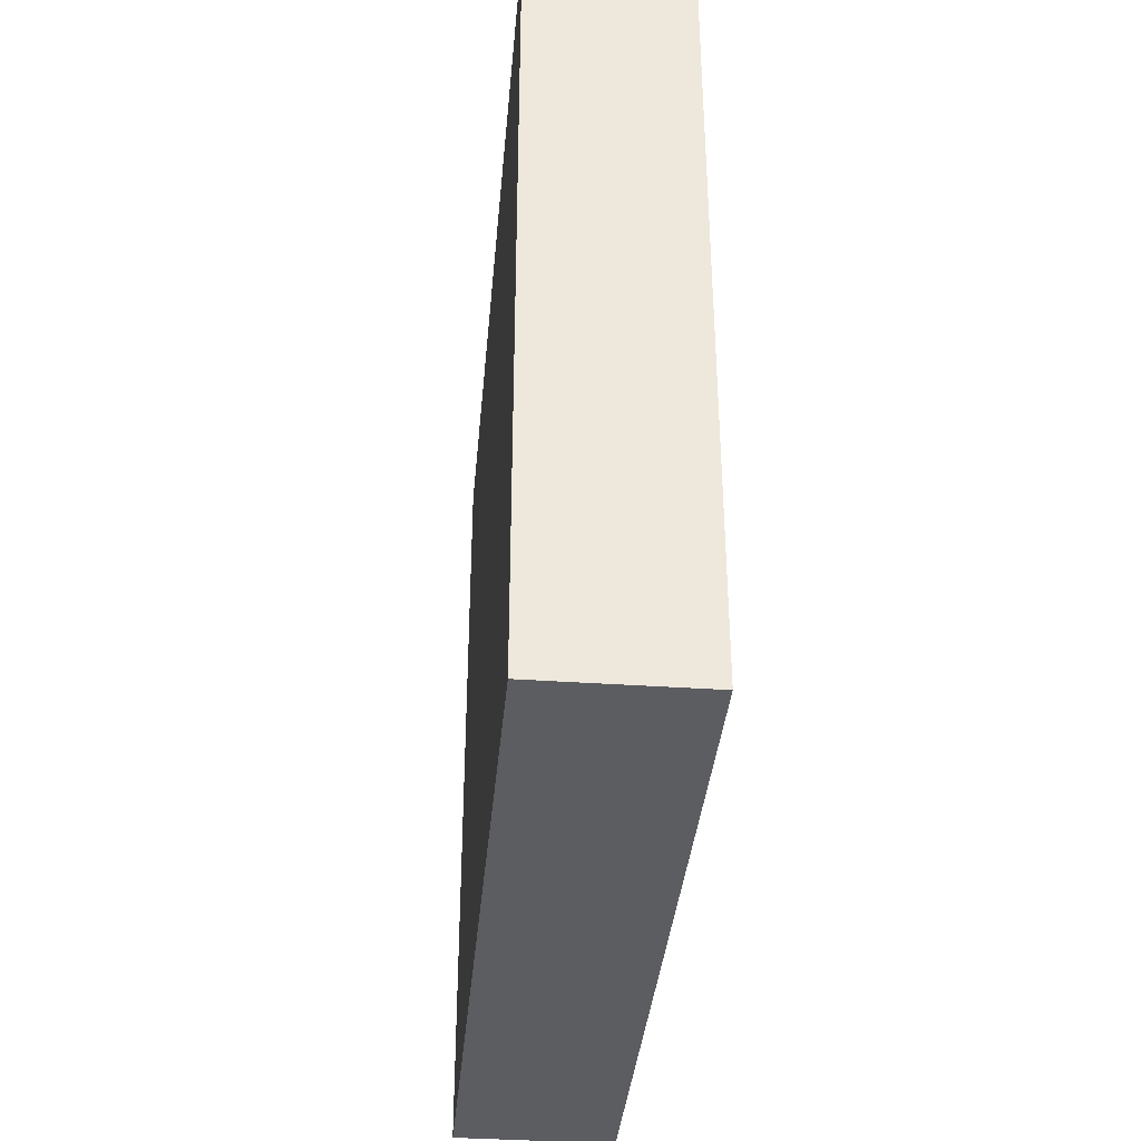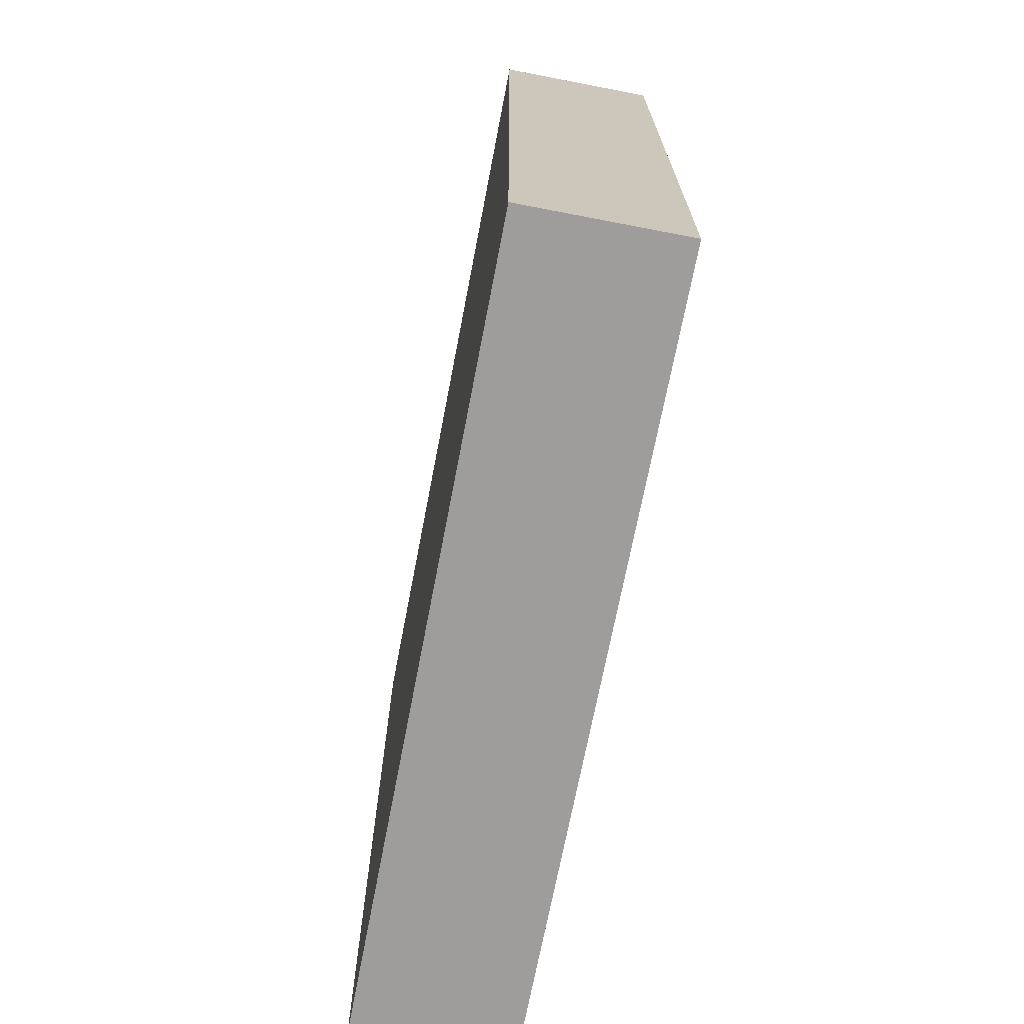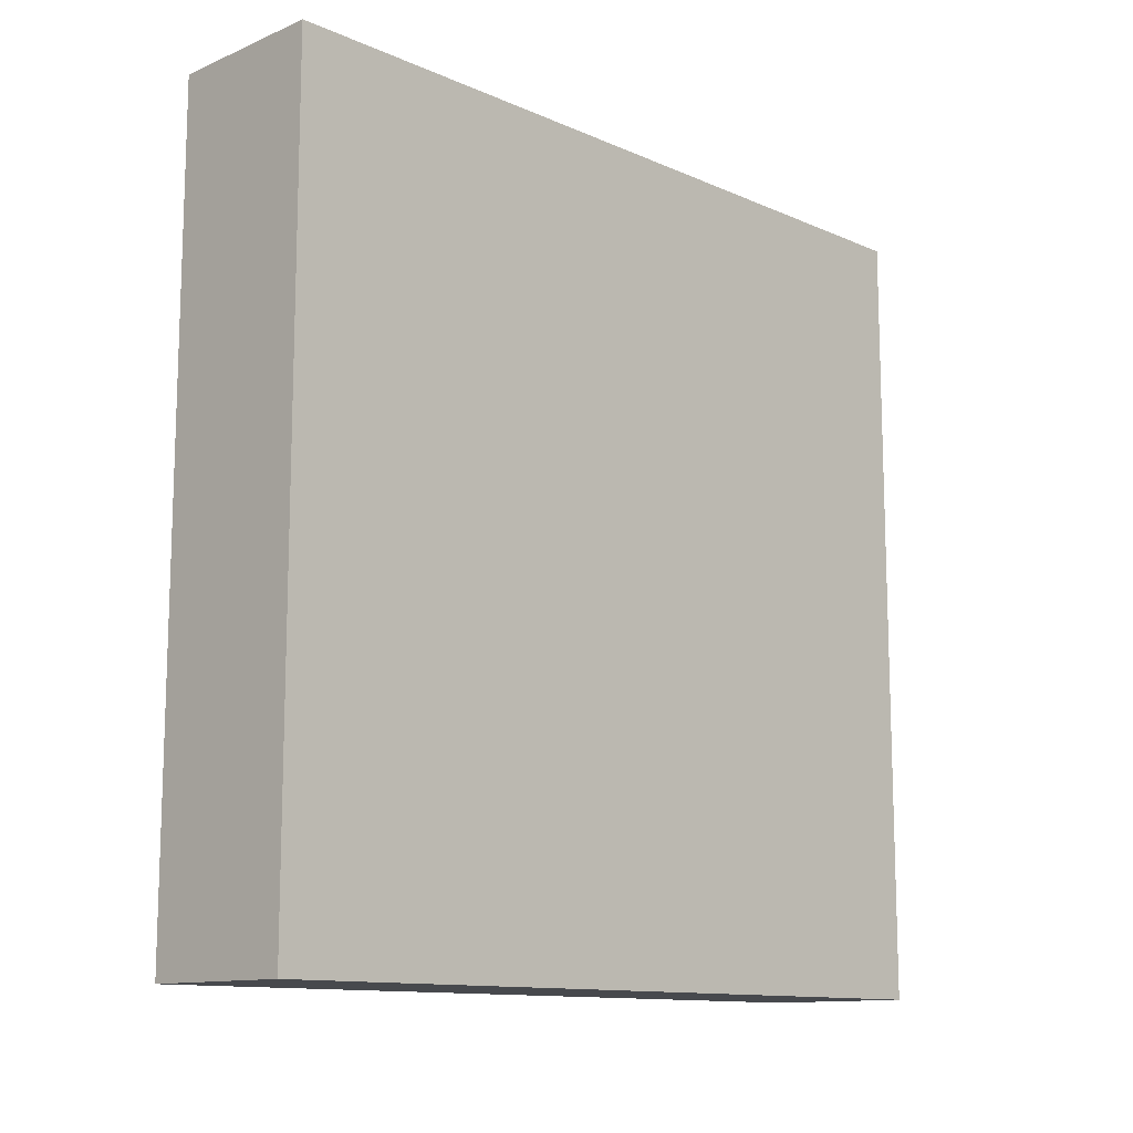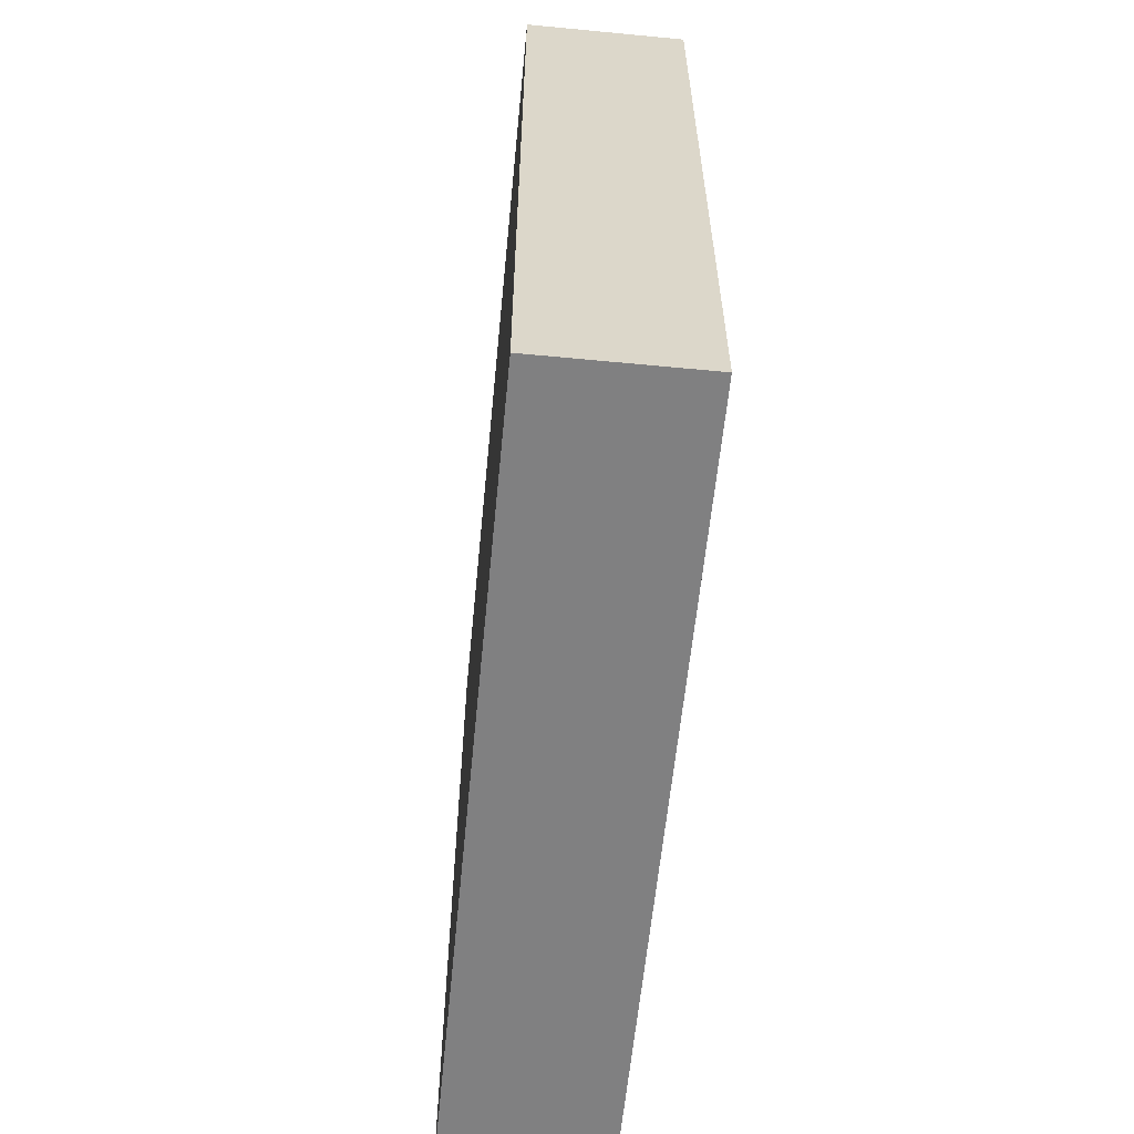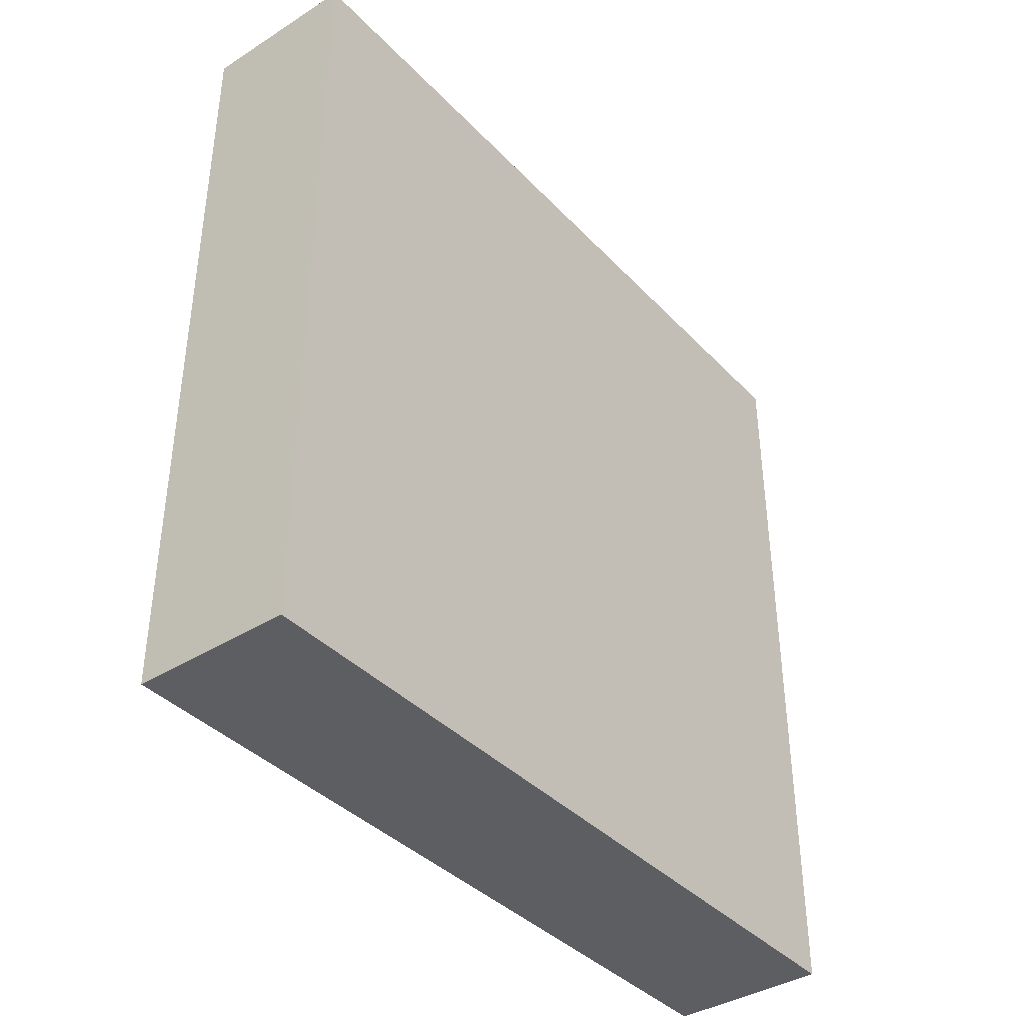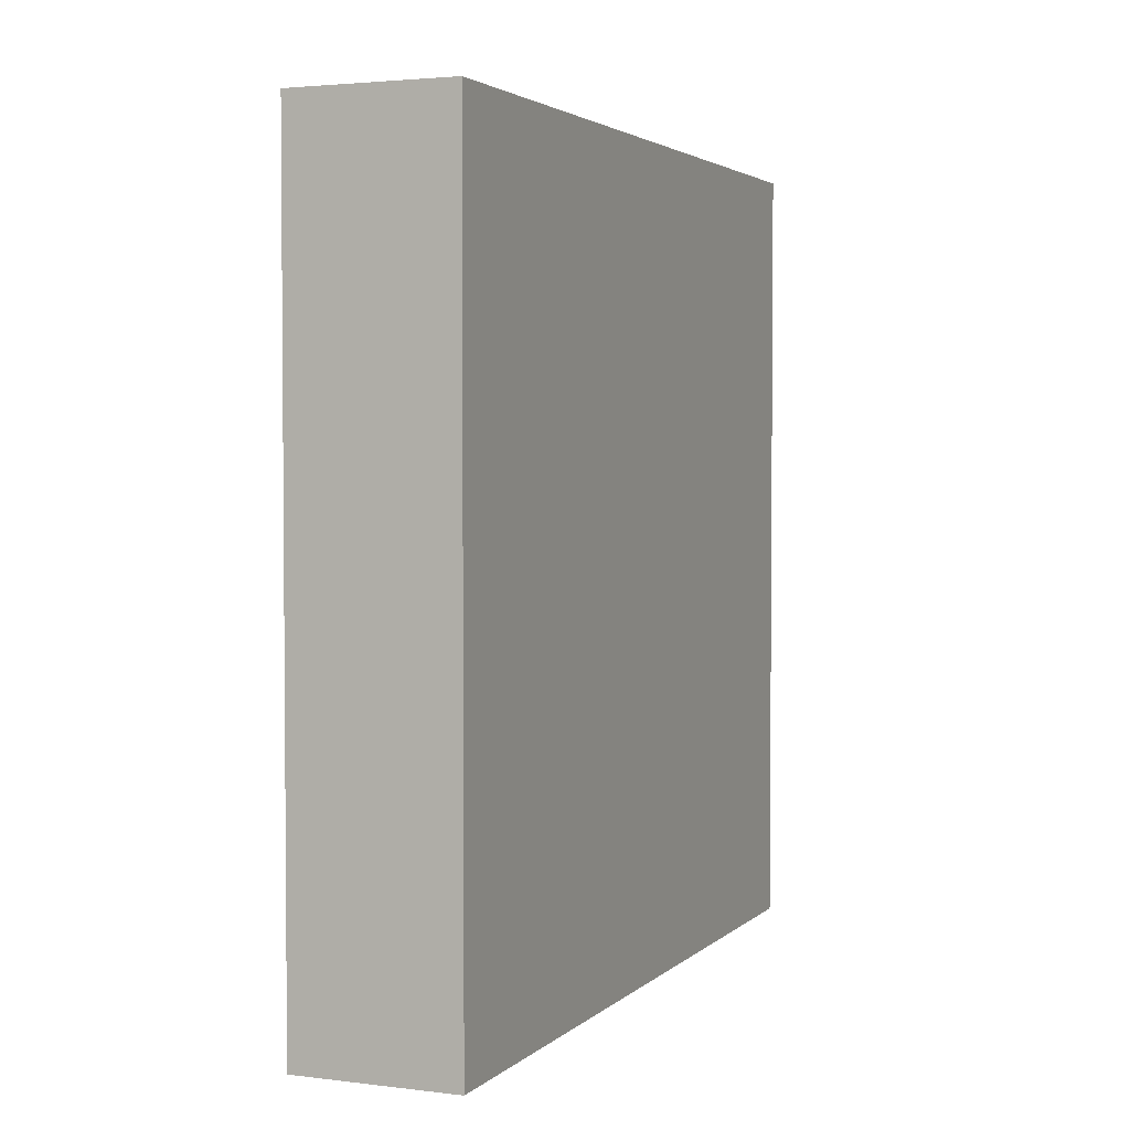
<metadata>
{"format":"obj","ext":"obj","renderer":"f3d","projection":"perspective","resolution":1024,"background":"white","views":[{"elev":-36.9,"azim":-5.1,"up":"+Y"},{"elev":-70.5,"azim":-10.9,"up":"+Z"},{"elev":-12.2,"azim":44.5,"up":"+Y"},{"elev":-60.2,"azim":-5.6,"up":"+Z"},{"elev":-39.0,"azim":-141.8,"up":"+Y"},{"elev":3.0,"azim":22.6,"up":"+Y"}]}
</metadata>
<code>
o Cube
v 0.3 1.5 -1.5
v 0.3 -1.5 -1.5
v 0.3 1.5 1.5
v 0.3 -1.5 1.5
v -0.3 1.5 -1.5
v -0.3 -1.5 -1.5
v -0.3 1.5 1.5
v -0.3 -1.5 1.5
f 1 5 7 3
f 4 3 7 8
f 8 7 5 6
f 6 2 4 8
f 2 1 3 4
f 6 5 1 2

</code>
